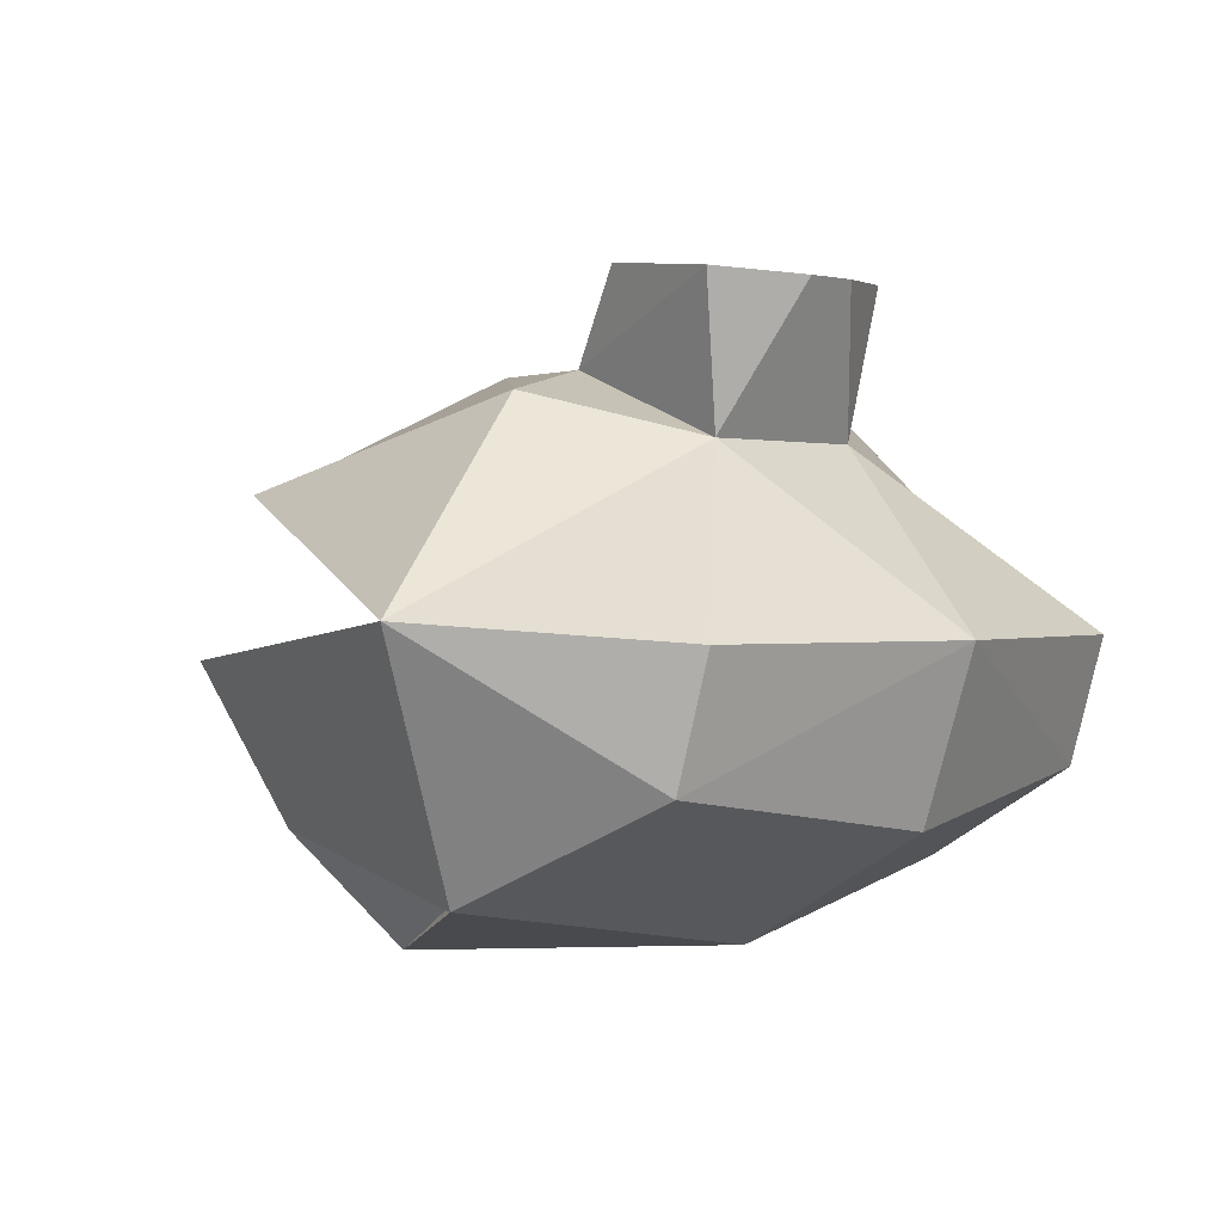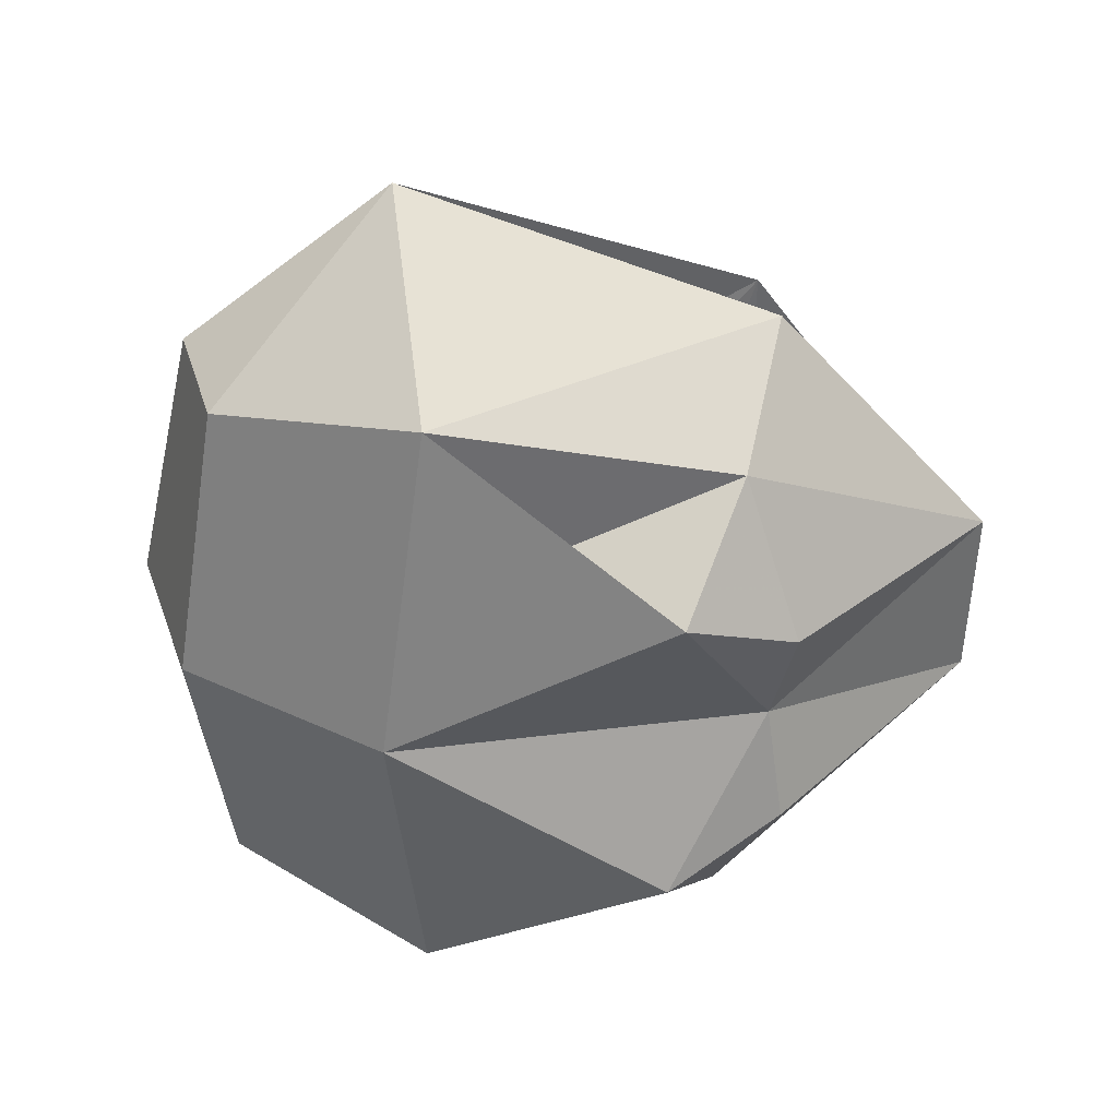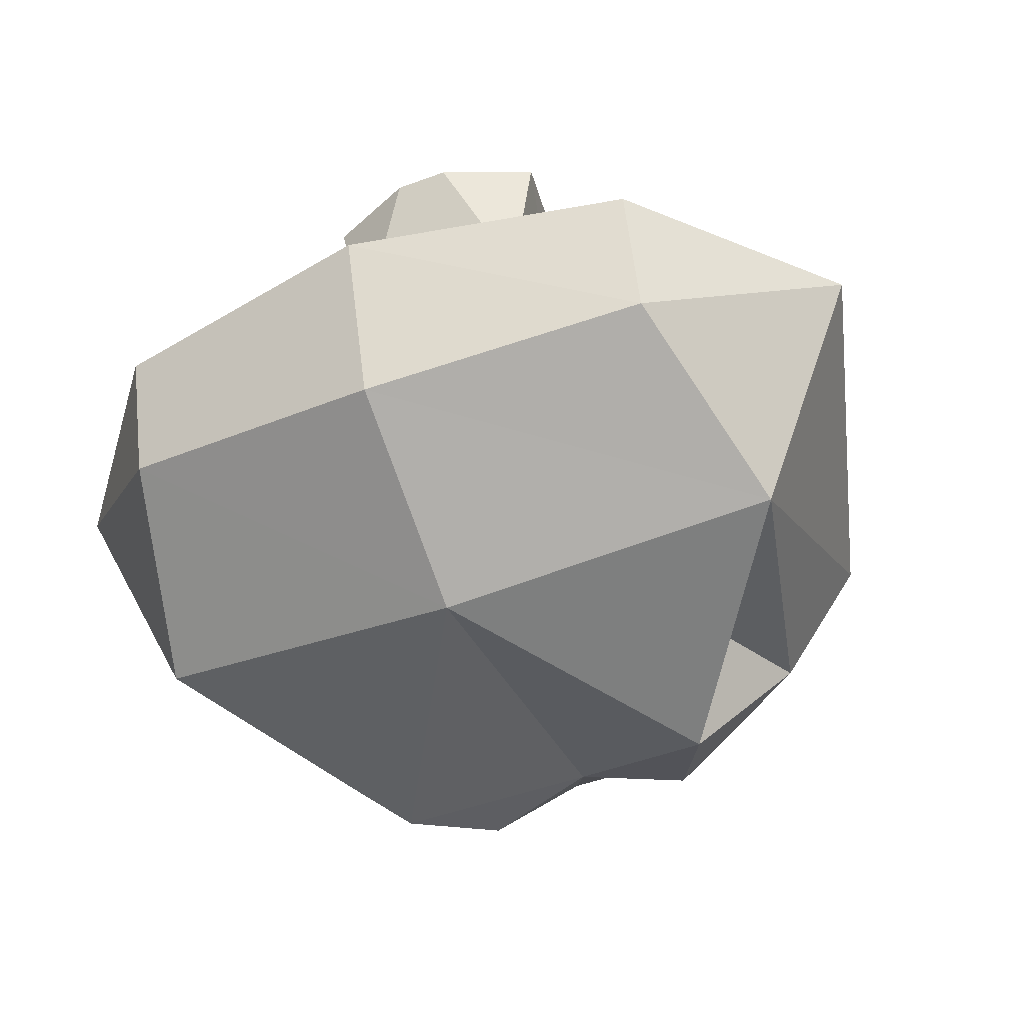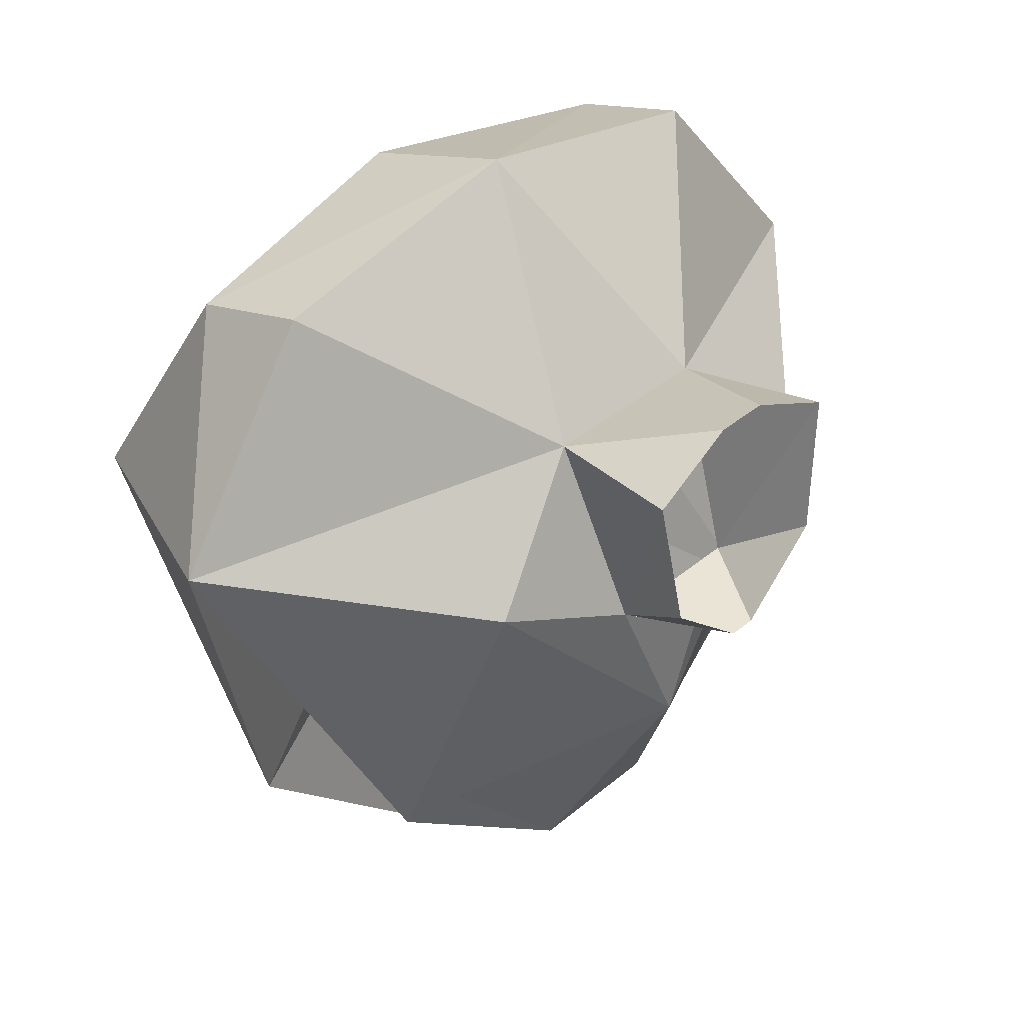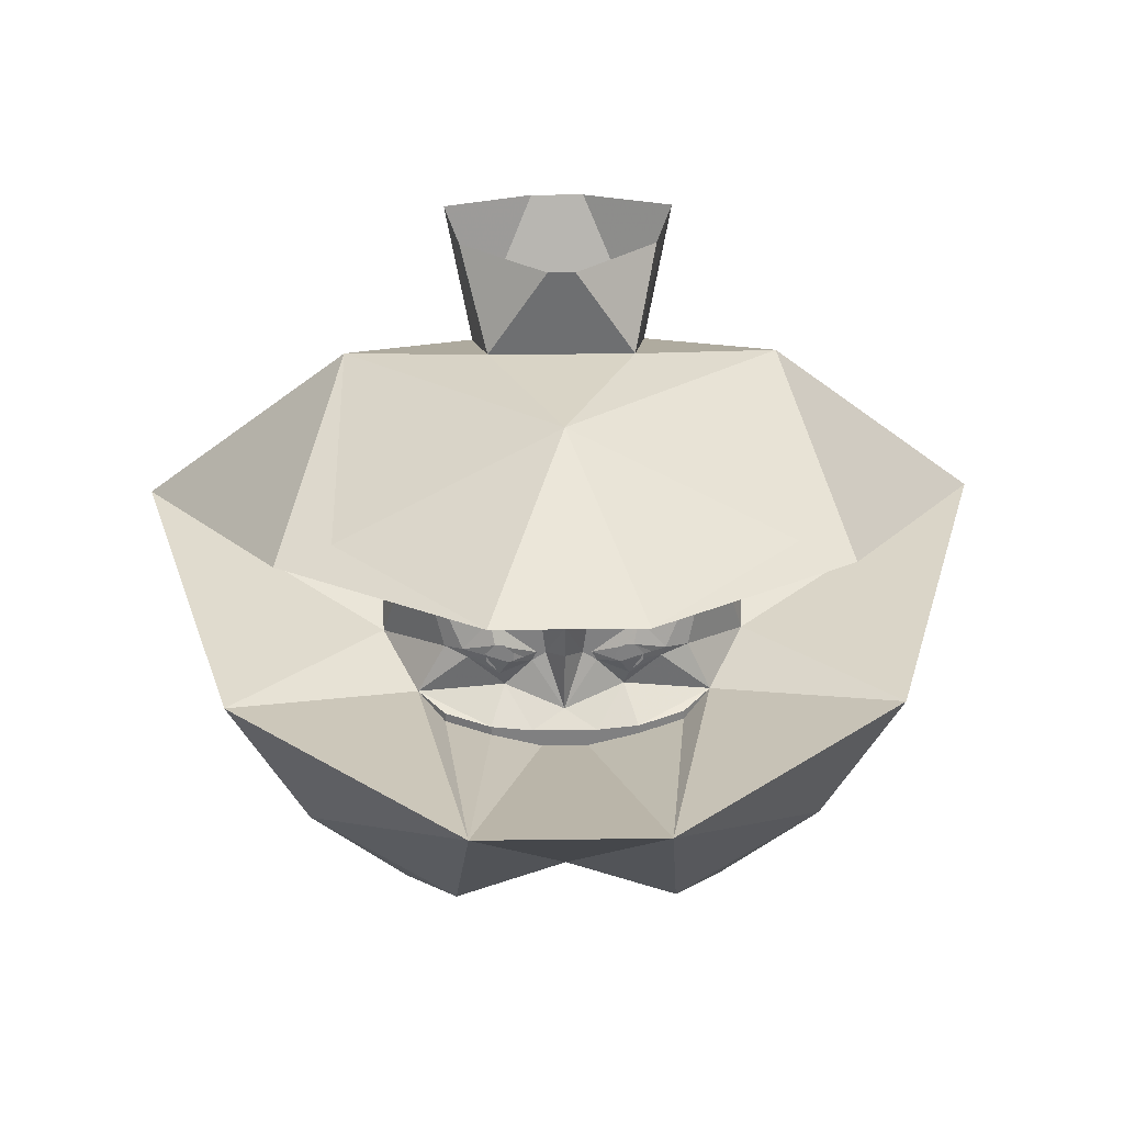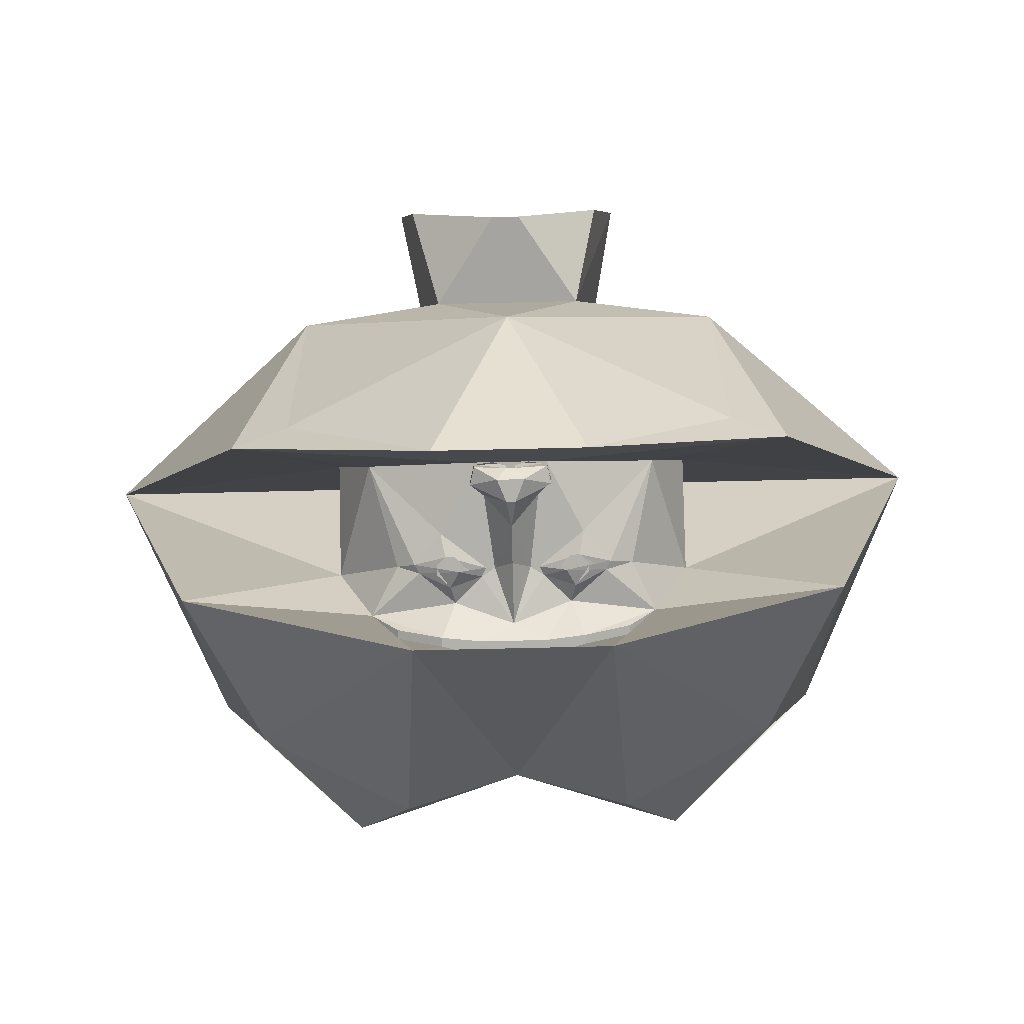
<metadata>
{"format":"obj","ext":"obj","renderer":"f3d","projection":"perspective","resolution":1024,"background":"white","views":[{"elev":0.7,"azim":-46.6,"up":"+Y"},{"elev":-51.9,"azim":88.6,"up":"+Y"},{"elev":-46.8,"azim":23.0,"up":"+Y"},{"elev":37.4,"azim":132.8,"up":"+Z"},{"elev":29.9,"azim":178.9,"up":"+Y"},{"elev":-78.9,"azim":-178.7,"up":"+Z"}]}
</metadata>
<code>
v 0.2031 0.3984 0.2422
v 0.1562 0.1484 0.2188
v 0.125 0.2656 -0.09375
v 0.1719 0.4219 0.01562
v 0.02344 0.4219 -0.1094
v -0.02344 0.4219 -0.1094
v -0.125 0.2656 -0.09375
v -0.1641 0.4219 0.01562
v -0.2031 0.3984 0.2422
v -0.1562 0.1484 0.2188
v -0.04688 0.3906 0.3125
v 0.04688 0.3906 0.3125
v 0.03906 -0.3203 -0.4062
v 0.03125 -0.3047 -0.4062
v 0.05469 -0.2891 -0.4062
v 0.125 -0.2812 -0.4062
v 0.125 -0.2969 -0.4062
v 0.1562 -0.1875 -0.8594
v -0.03906 -0.3203 -0.4062
v -0.03125 -0.3047 -0.4062
v -0.05469 -0.2891 -0.4062
v 0 -0.2656 -0.375
v 0.1016 -0.2344 -0.3438
v 0.25 -0.2578 -0.3281
v 0.2031 -0.2734 -0.375
v 0.2031 -0.2891 -0.375
v 0.5625 -0.1875 -0.4844
v 0.4375 -0.4531 -0.4219
v 0.1875 -0.5547 -0.5156
v 0 -0.5078 -0.4844
v -0.1562 -0.1875 -0.8594
v -0.125 -0.2969 -0.4062
v -0.125 -0.2812 -0.4062
v -0.1016 -0.2344 -0.3438
v -0.05469 -0.1875 -0.3438
v -0.03125 -0.1719 -0.3438
v 0 -0.1562 -0.3828
v 0.03125 -0.1719 -0.3438
v 0.05469 -0.1875 -0.3438
v 0.1094 -0.2031 -0.3594
v 0.1641 -0.1797 -0.3438
v 0.2031 -0.1719 -0.3203
v 0.3125 -0.2109 -0.2031
v 0.75 -0.1172 0.1406
v 0.5625 -0.5312 0.07812
v 0.3125 -0.5078 -0.1094
v 0.2812 -0.6484 -0.3281
v 0 -0.625 0.1406
v -0.2812 -0.6484 -0.3281
v -0.1875 -0.5547 -0.5156
v -0.4375 -0.4531 -0.4219
v -0.5625 -0.1875 -0.4844
v -0.25 -0.2578 -0.3281
v -0.2031 -0.2891 -0.375
v -0.2031 -0.2734 -0.375
v -0.1641 -0.1797 -0.3438
v -0.1094 -0.2031 -0.3594
v -0.04688 -0.1719 -0.3438
v -0.125 -0.1094 -0.3438
v -0.04688 -0.03906 -0.3438
v -0.04688 -0.03906 -0.3672
v 0 -0.08594 -0.4062
v 0.04688 -0.03906 -0.3672
v 0.04688 -0.03906 -0.3438
v 0.125 -0.1094 -0.3438
v 0.04688 -0.1719 -0.3438
v 0.1172 -0.1484 -0.3594
v 0.1719 -0.1641 -0.3438
v 0.25 0 -0.2734
v 0.3125 -0.02344 -0.1406
v 0.3125 -0.1172 0.1406
v 0.4688 0.07031 -0.4688
v 0.375 0.2188 0.01562
v 0.4688 -0.1484 0.4844
v 0.4688 -0.3594 0.4219
v 0 -0.4297 0.4844
v -0.1719 -0.1641 -0.3438
v -0.1172 -0.1484 -0.3594
v -0.25 0 -0.2734
v -0.0625 0.01562 -0.3438
v -0.07031 -0.01562 -0.3438
v -0.07031 -0.01562 -0.3672
v -0.007812 -0.03906 -0.4297
v 0.007812 -0.03906 -0.4297
v 0.07031 -0.01562 -0.3906
v 0.07031 -0.01562 -0.3672
v 0.07031 -0.01562 -0.3438
v 0.0625 0.01562 -0.3438
v -0.09375 -0.1719 -0.375
v -0.2109 -0.1719 -0.3203
v -0.3125 -0.2109 -0.2031
v -0.3125 -0.02344 -0.1406
v -0.4688 0.07031 -0.4688
v 0.09375 -0.1719 -0.375
v -0.1016 -0.1875 -0.3594
v -0.1172 -0.1875 -0.3594
v -0.125 -0.1797 -0.3594
v -0.125 -0.1641 -0.3594
v -0.1172 -0.1562 -0.3594
v -0.1016 -0.1562 -0.3594
v -0.09375 -0.1641 -0.3594
v -0.09375 -0.1797 -0.3594
v -0.1016 -0.1953 -0.3594
v -0.1172 -0.1953 -0.3594
v -0.1328 -0.1797 -0.3594
v -0.1328 -0.1641 -0.3594
v -0.1016 -0.1484 -0.3594
v -0.08594 -0.1641 -0.3594
v -0.08594 -0.1797 -0.3594
v 0.08594 -0.1797 -0.3594
v 0.08594 -0.1641 -0.3594
v 0.1016 -0.1484 -0.3594
v 0.1328 -0.1641 -0.3594
v 0.1328 -0.1797 -0.3594
v 0.1172 -0.1953 -0.3594
v 0.1016 -0.1953 -0.3594
v 0.09375 -0.1797 -0.3594
v 0.09375 -0.1641 -0.3594
v 0.1016 -0.1562 -0.3594
v 0.1172 -0.1562 -0.3594
v 0.125 -0.1641 -0.3594
v 0.125 -0.1797 -0.3594
v 0.1172 -0.1875 -0.3594
v 0.1016 -0.1875 -0.3594
v -0.75 -0.1172 0.1406
v -0.3125 -0.1172 0.1406
v -0.375 0.2188 0.01562
v -0.375 0.1016 -0.4531
v -0.125 0.1016 -0.7188
v 0.125 0.1016 -0.7188
v 0.375 0.1016 -0.4531
v 0 0.2734 -0.3828
v -0.03125 0.01562 -0.3438
v 0.03125 0.01562 -0.3438
v 0.007812 0.01562 -0.3828
v -0.007812 0.01562 -0.3828
v 0.007812 0.01562 -0.4062
v -0.007812 0.01562 -0.4062
v 0.02344 0 -0.4297
v -0.02344 0 -0.4297
v -0.0625 0.01562 -0.3906
v -0.05469 0.01562 -0.3672
v 0.0625 0.01562 -0.3672
v 0.0625 0.01562 -0.3906
v -0.07031 -0.01562 -0.3906
v -0.4688 -0.1484 0.4844
v 0 -0.1484 0.5781
v -0.4688 -0.3594 0.4219
v -0.5625 -0.5312 0.07812
v -0.3125 -0.5078 -0.1094
f 1 2 3
f 1 3 4
f 4 3 5
f 5 3 6
f 6 3 7
f 6 7 8
f 8 7 9
f 9 7 10
f 9 10 11
f 11 10 2
f 11 2 12
f 12 2 1
f 13 17 18
f 13 18 19
f 17 26 18
f 18 26 24
f 18 24 27
f 18 31 19
f 19 31 32
f 24 43 27
f 27 43 44
f 31 52 53
f 31 53 54
f 31 54 32
f 43 71 44
f 44 71 70
f 44 70 72
f 79 92 93
f 79 93 80
f 80 93 72
f 80 72 88
f 88 72 69
f 69 72 70
f 91 53 52
f 91 52 125
f 91 125 126
f 92 126 125
f 92 125 93
f 93 129 72
f 72 129 130
f 13 14 15
f 13 15 16
f 13 16 17
f 16 25 17
f 17 25 26
f 19 32 20
f 20 32 21
f 21 32 33
f 32 54 33
f 33 54 55
f 13 19 14
f 14 19 20
f 14 20 15
f 15 20 21
f 15 21 22
f 15 22 23
f 15 23 16
f 16 23 24
f 16 24 25
f 21 33 34
f 21 34 22
f 22 34 35
f 22 35 36
f 22 36 37
f 22 37 38
f 22 38 39
f 22 39 23
f 23 39 40
f 23 40 41
f 23 41 24
f 24 41 42
f 24 42 43
f 33 55 53
f 33 53 34
f 34 53 56
f 34 56 57
f 34 57 35
f 35 58 36
f 36 58 59
f 36 59 60
f 36 60 61
f 36 61 62
f 36 62 37
f 37 62 38
f 38 62 63
f 38 63 64
f 38 64 65
f 38 65 66
f 38 66 39
f 41 68 42
f 42 68 69
f 42 69 43
f 43 69 70
f 43 70 71
f 58 78 59
f 59 78 77
f 59 77 79
f 59 79 80
f 59 80 81
f 59 81 60
f 60 81 61
f 61 81 82
f 61 82 83
f 61 83 62
f 62 83 84
f 62 84 63
f 63 84 85
f 63 85 86
f 63 86 64
f 64 86 87
f 64 87 65
f 65 87 88
f 65 88 69
f 65 69 68
f 65 68 67
f 65 67 66
f 57 56 89
f 57 89 35
f 35 89 58
f 56 77 89
f 77 56 90
f 77 90 79
f 79 90 91
f 79 91 92
f 94 41 40
f 94 40 39
f 94 39 66
f 94 68 41
f 91 90 53
f 91 126 92
f 133 134 135
f 133 135 136
f 136 135 137
f 136 137 138
f 138 137 139
f 138 139 140
f 138 140 141
f 138 141 142
f 142 141 82
f 142 82 80
f 142 80 133
f 134 88 143
f 143 88 87
f 143 87 86
f 143 86 144
f 143 144 137
f 137 144 139
f 139 144 85
f 139 85 84
f 139 84 140
f 140 84 83
f 140 83 145
f 140 145 141
f 141 145 82
f 82 145 83
f 80 82 81
f 86 85 144
f 90 56 53
f 53 55 54
f 26 25 24
f 18 27 28
f 18 28 29
f 18 29 30
f 18 30 31
f 27 44 45
f 27 45 28
f 28 45 46
f 29 47 30
f 30 47 48
f 30 48 49
f 30 49 50
f 30 50 31
f 31 50 51
f 31 51 52
f 44 74 75
f 44 75 45
f 45 75 76
f 45 76 48
f 45 48 47
f 45 47 46
f 74 147 75
f 75 147 76
f 76 147 148
f 76 148 48
f 48 148 149
f 48 149 49
f 49 149 150
f 149 125 52
f 149 52 51
f 149 51 150
f 148 125 149
f 125 148 146
f 146 148 147
f 28 46 47
f 28 47 29
f 49 150 51
f 49 51 50
f 35 57 58
f 39 66 67
f 39 67 40
f 40 67 68
f 40 68 41
f 56 77 78
f 56 78 57
f 57 78 58
f 44 72 73
f 44 73 2
f 44 2 74
f 93 125 127
f 93 127 128
f 93 128 129
f 72 130 131
f 72 131 73
f 73 131 132
f 73 132 3
f 73 3 2
f 7 3 132
f 7 132 127
f 7 127 10
f 10 127 125
f 10 125 146
f 10 146 147
f 10 147 2
f 2 147 74
f 130 129 132
f 130 132 131
f 128 132 129
f 132 128 127
f 95 96 97
f 95 97 98
f 95 98 99
f 95 99 100
f 95 100 101
f 95 101 102
f 117 118 119
f 117 119 120
f 117 120 121
f 117 121 122
f 117 122 123
f 117 123 124
f 103 104 105
f 103 105 106
f 103 106 78
f 103 78 107
f 103 107 108
f 103 108 109
f 110 111 112
f 110 112 67
f 110 67 113
f 110 113 114
f 110 114 115
f 110 115 116

</code>
